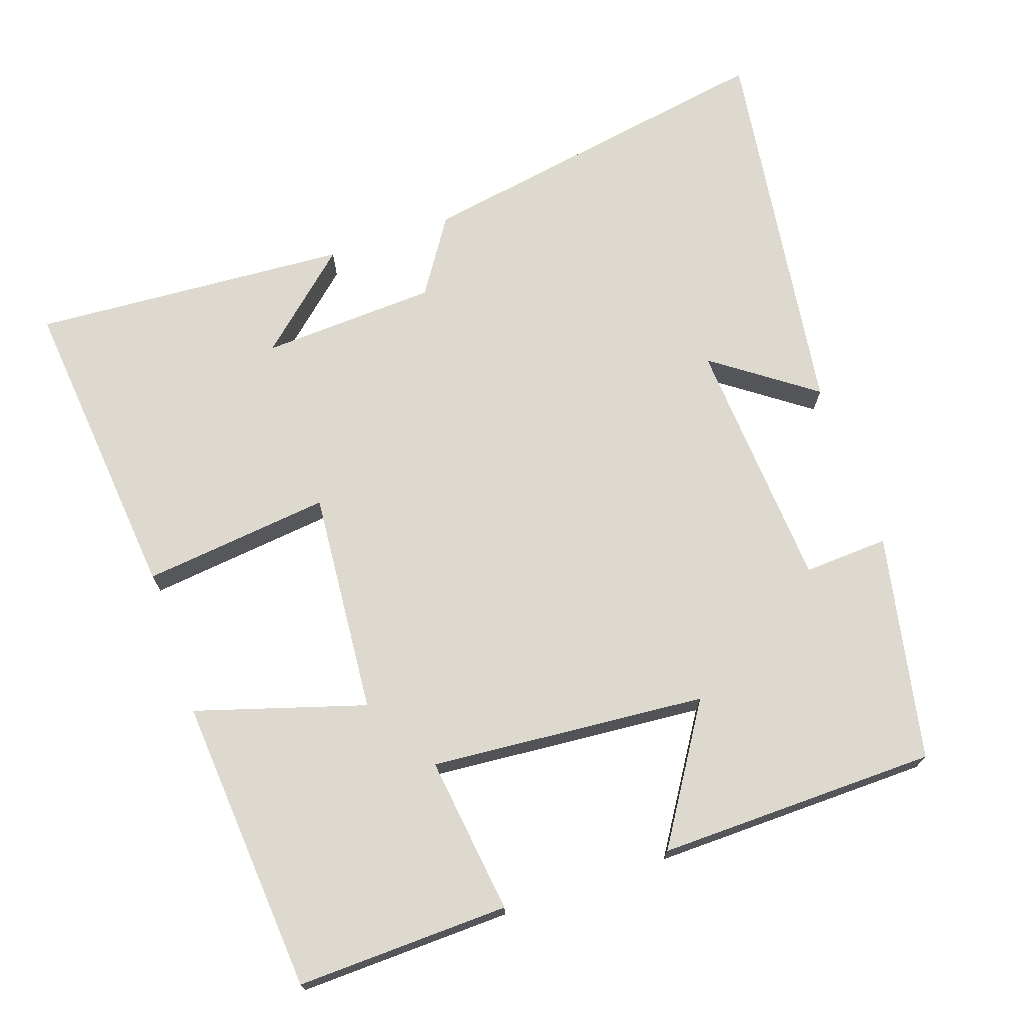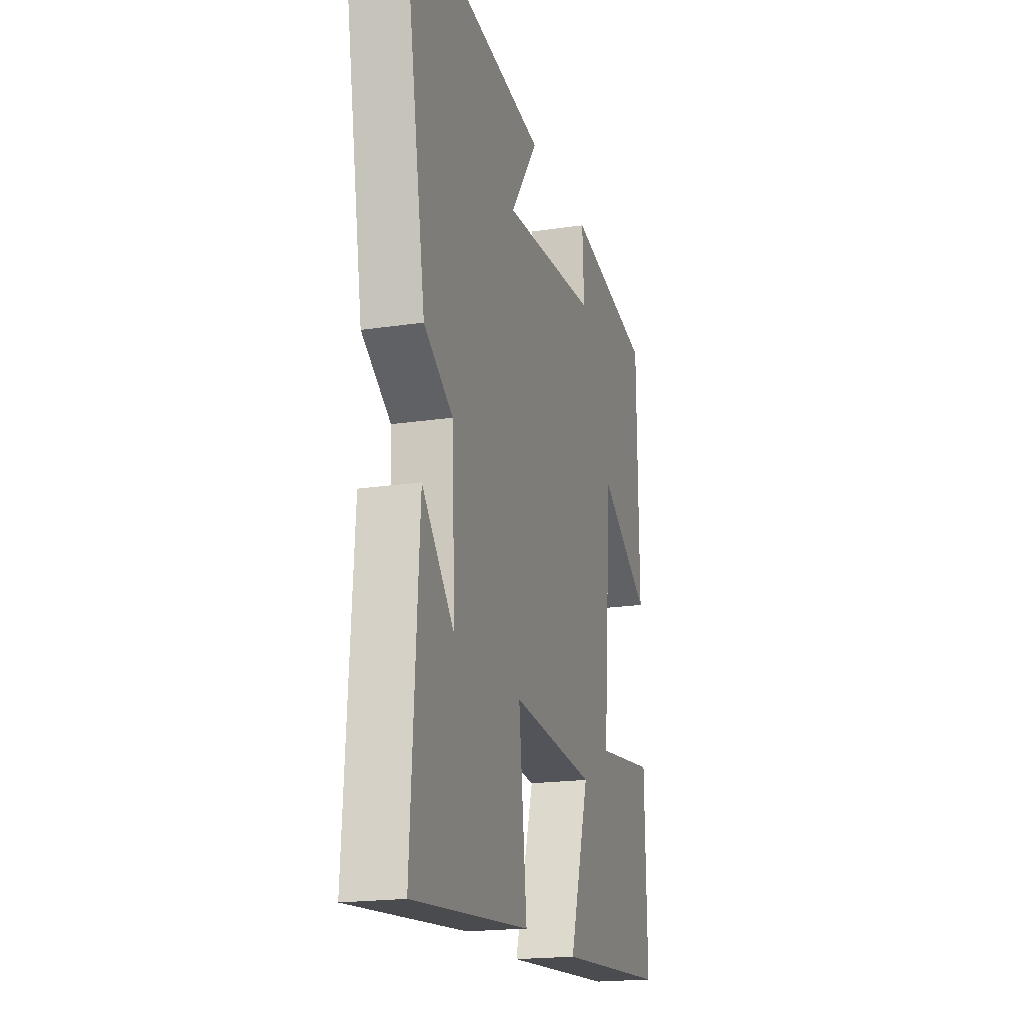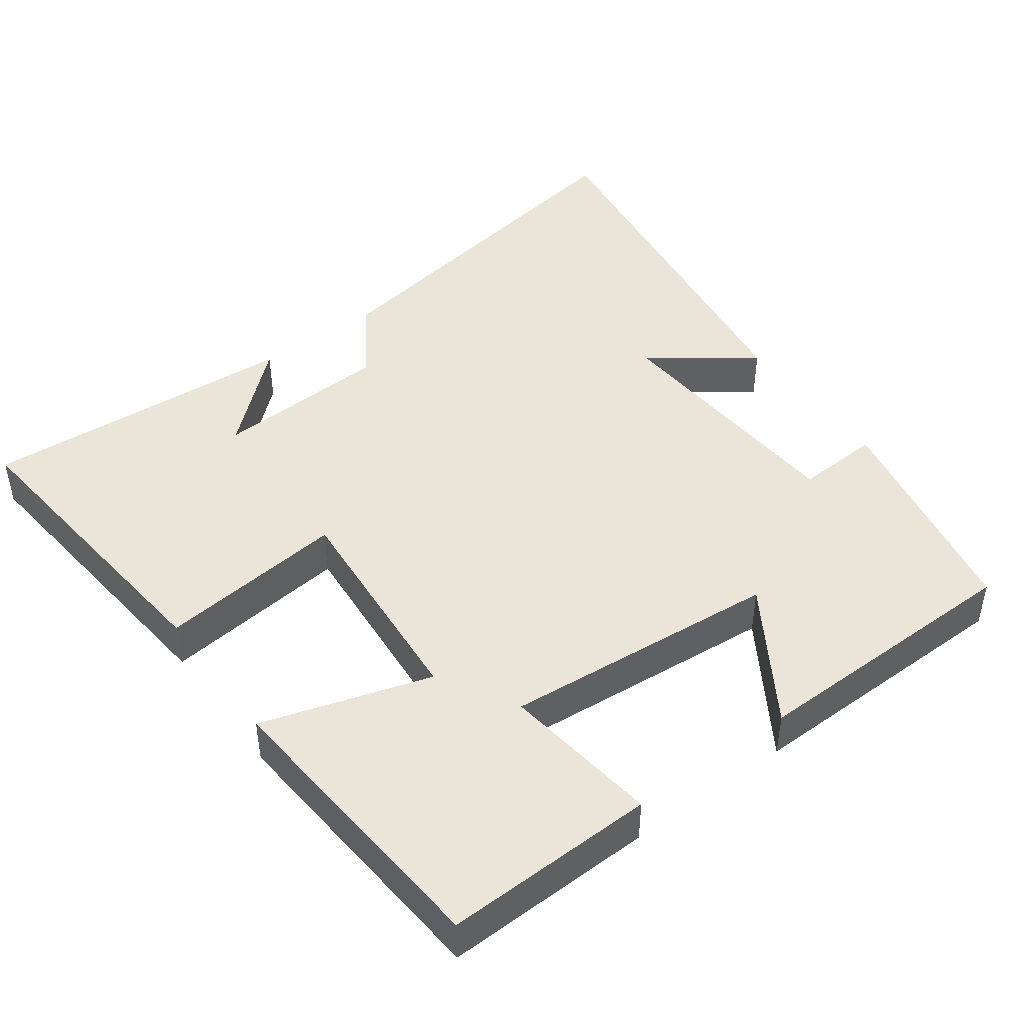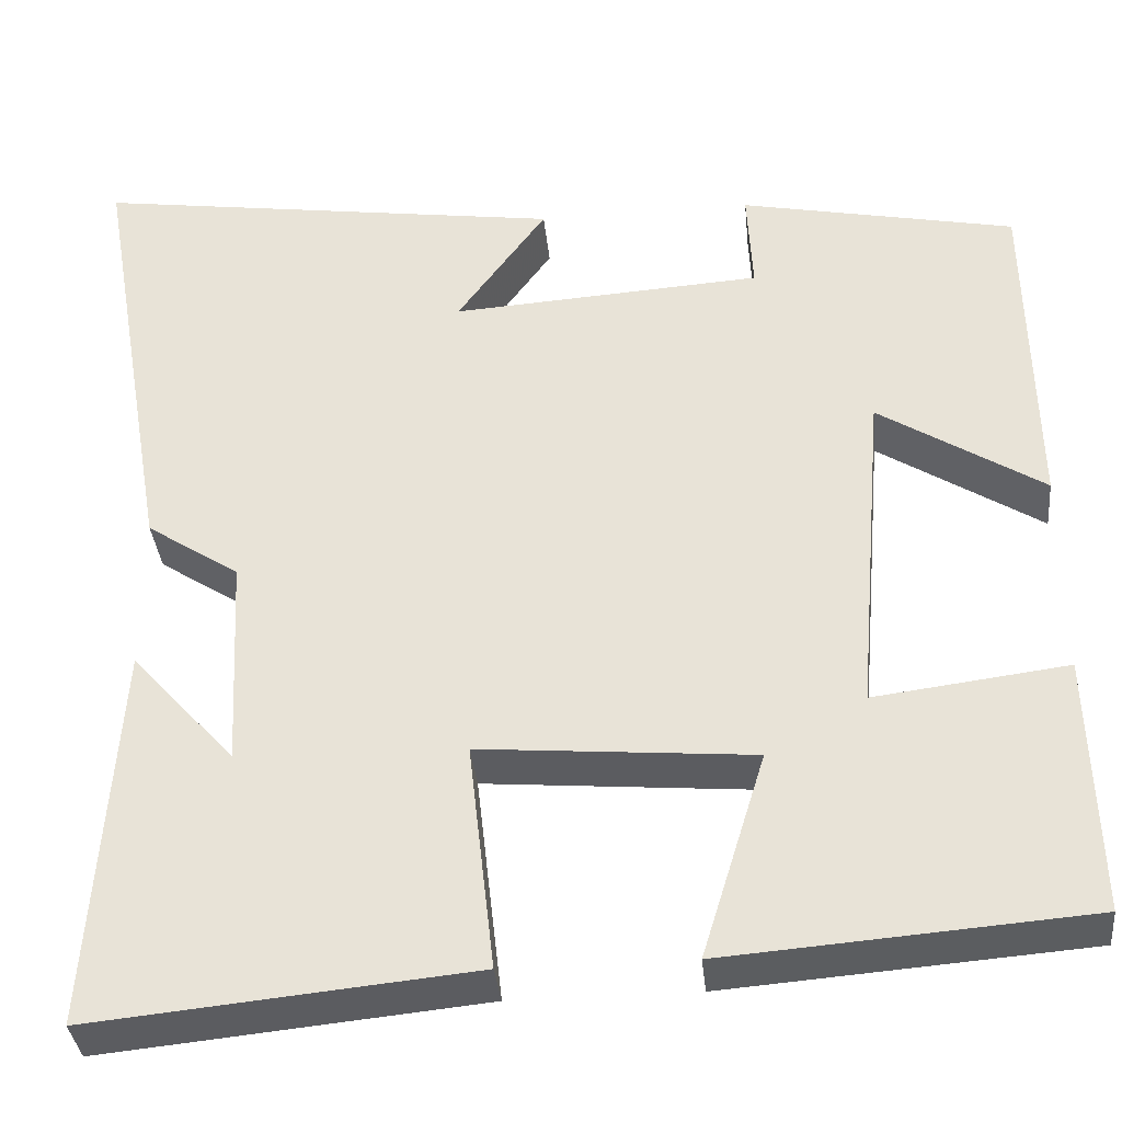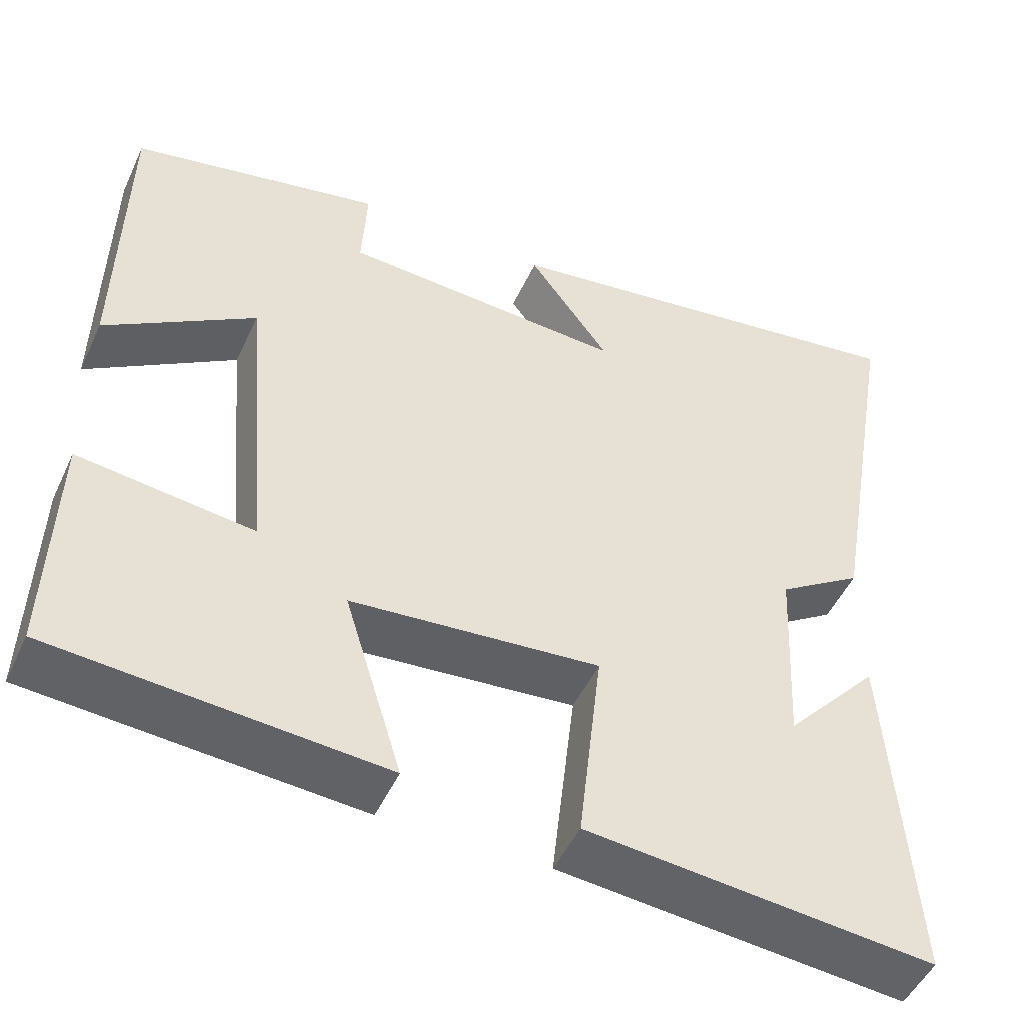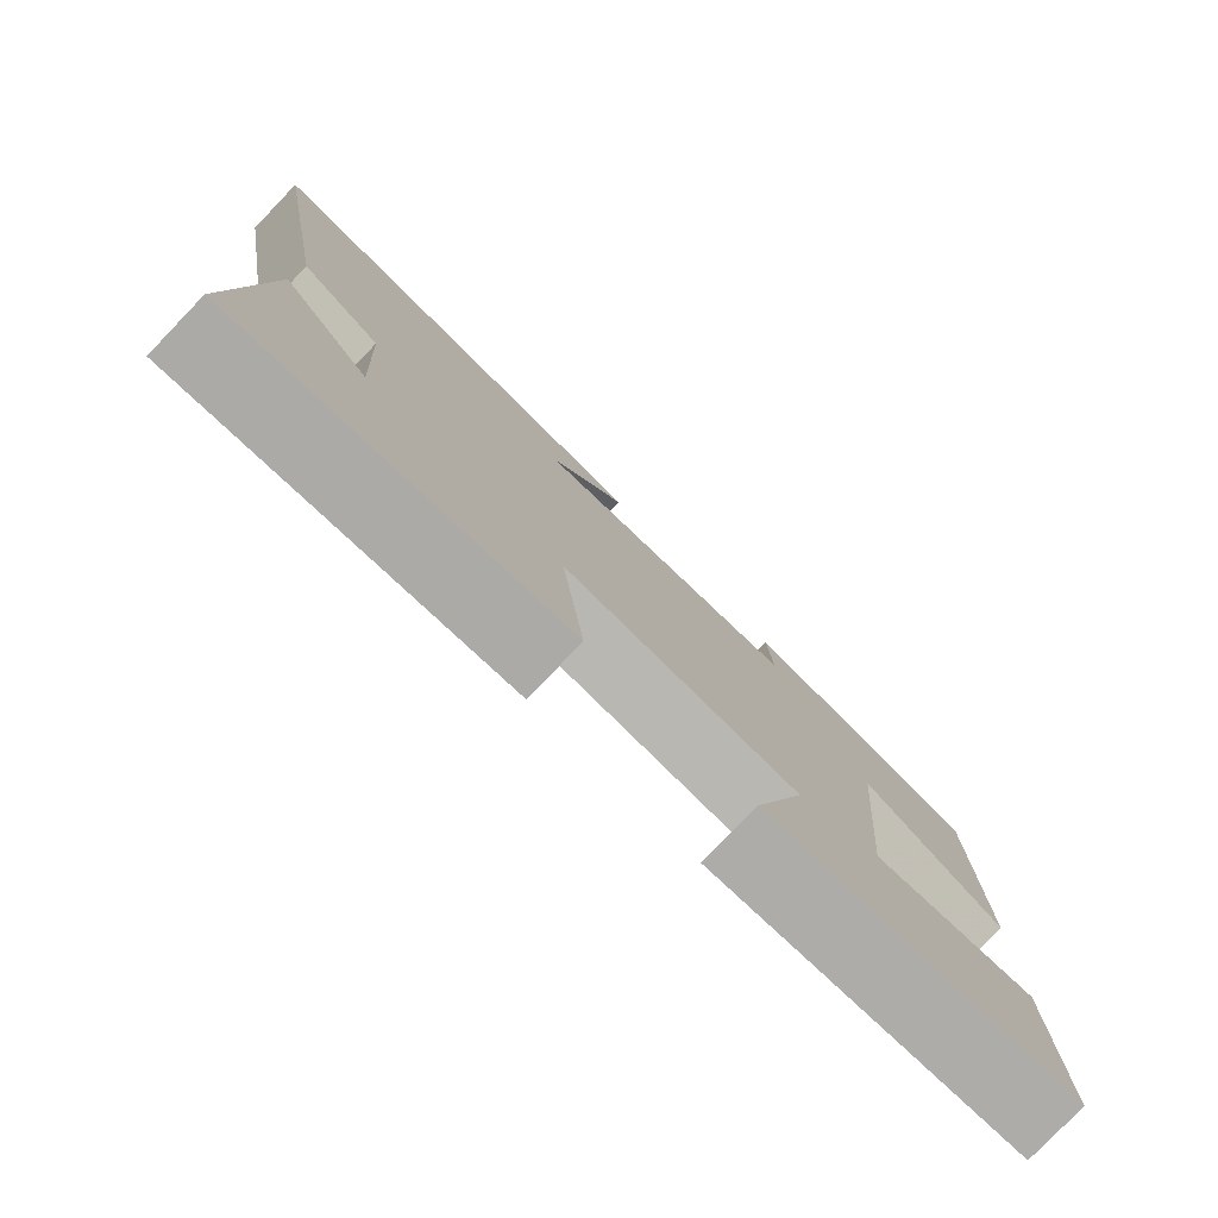
<metadata>
{"format":"obj","ext":"obj","renderer":"f3d","projection":"perspective","resolution":1024,"background":"white","views":[{"elev":71.4,"azim":-109.0,"up":"+Y"},{"elev":-19.1,"azim":105.9,"up":"+Z"},{"elev":45.2,"azim":-126.4,"up":"+Y"},{"elev":-35.8,"azim":-174.3,"up":"+Z"},{"elev":-49.2,"azim":-24.2,"up":"+Z"},{"elev":-79.4,"azim":136.1,"up":"+Z"}]}
</metadata>
<code>
v 0.587 0.07 0.576
v 0.5 0.07 0.071
v 0.396 0.07 0.003
v 0.384 0.07 -0.237
v 0.5 0.07 -0.107
v 0.529 0.07 -0.541
v 0.103 0.07 -0.5
v 0.132 0.07 -0.243
v -0.174 0.07 -0.269
v -0.103 0.07 -0.5
v -0.508 0.07 -0.469
v -0.5 0.07 -0.179
v -0.284 0.07 -0.206
v -0.316 0.07 0.172
v -0.5 0.07 0.055
v -0.494 0.07 0.437
v -0.185 0.07 0.5
v -0.191 0.07 0.384
v 0.157 0.07 0.362
v 0.057 0.07 0.5
v 0.587 0 0.576
v 0.5 0 0.071
v 0.396 0 0.003
v 0.384 0 -0.237
v 0.5 0 -0.107
v 0.529 0 -0.541
v 0.103 0 -0.5
v 0.132 0 -0.243
v -0.174 0 -0.269
v -0.103 0 -0.5
v -0.508 0 -0.469
v -0.5 0 -0.179
v -0.284 0 -0.206
v -0.316 0 0.172
v -0.5 0 0.055
v -0.494 0 0.437
v -0.185 0 0.5
v -0.191 0 0.384
v 0.157 0 0.362
v 0.057 0 0.5
f 19 20 1 2
f 18 19 2 3
f 16 17 18
f 15 16 18
f 14 15 18
f 18 3 4
f 14 18 4
f 13 14 4
f 11 12 13
f 10 11 13
f 9 10 13
f 8 9 13
f 8 13 4
f 7 8 4
f 6 7 4
f 4 5 6
f 22 21 40 39
f 23 22 39 38
f 38 37 36
f 38 36 35
f 38 35 34
f 24 23 38
f 24 38 34
f 24 34 33
f 33 32 31
f 33 31 30
f 33 30 29
f 33 29 28
f 24 33 28
f 24 28 27
f 24 27 26
f 26 25 24
f 1 21 22 2
f 2 22 23 3
f 3 23 24 4
f 4 24 25 5
f 5 25 26 6
f 6 26 27 7
f 7 27 28 8
f 8 28 29 9
f 9 29 30 10
f 10 30 31 11
f 11 31 32 12
f 12 32 33 13
f 13 33 34 14
f 14 34 35 15
f 15 35 36 16
f 16 36 37 17
f 17 37 38 18
f 18 38 39 19
f 19 39 40 20
f 20 40 21 1

</code>
